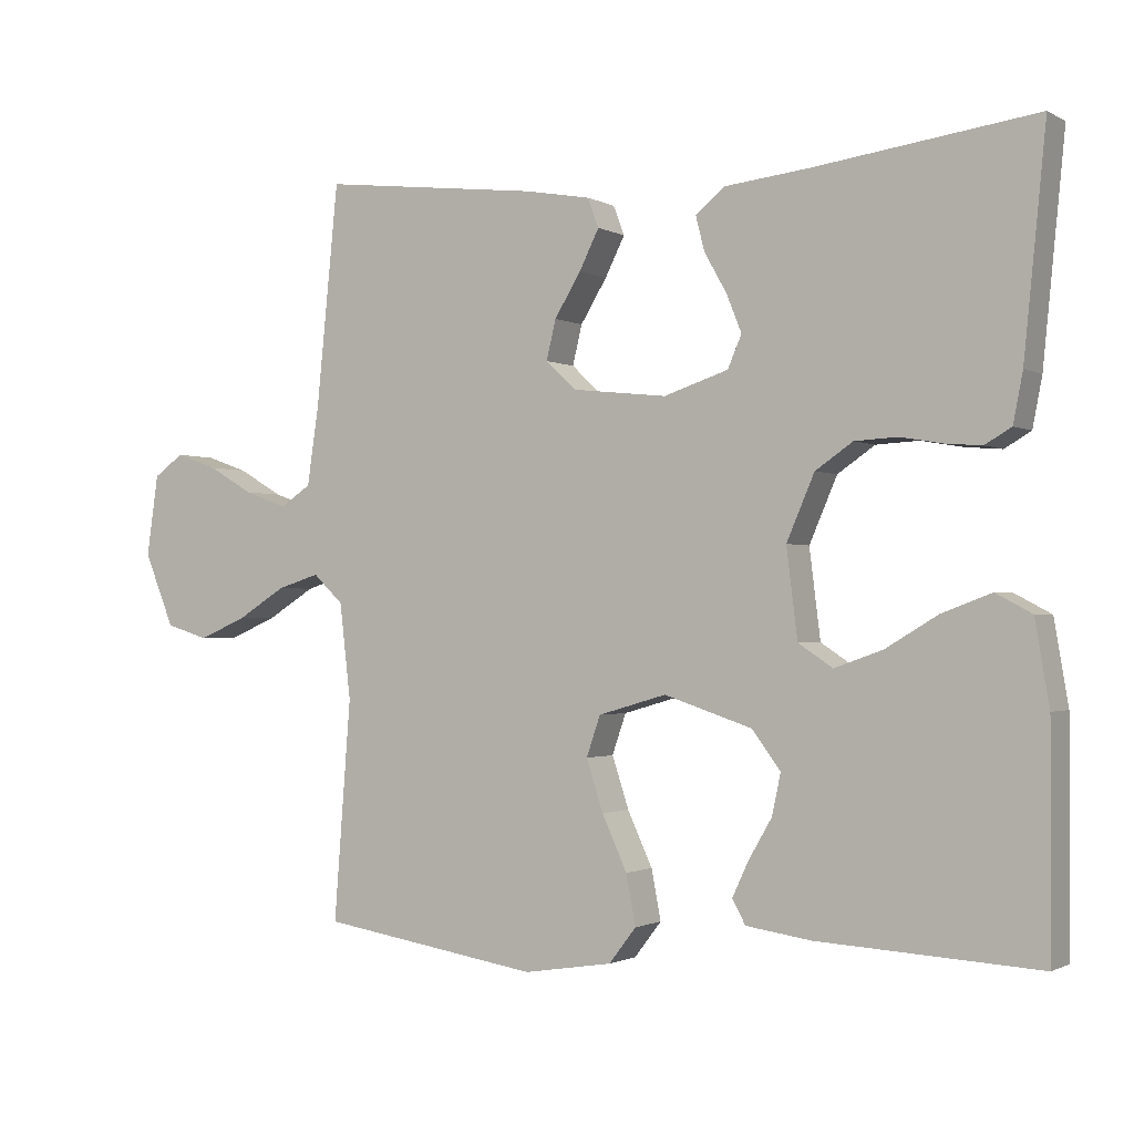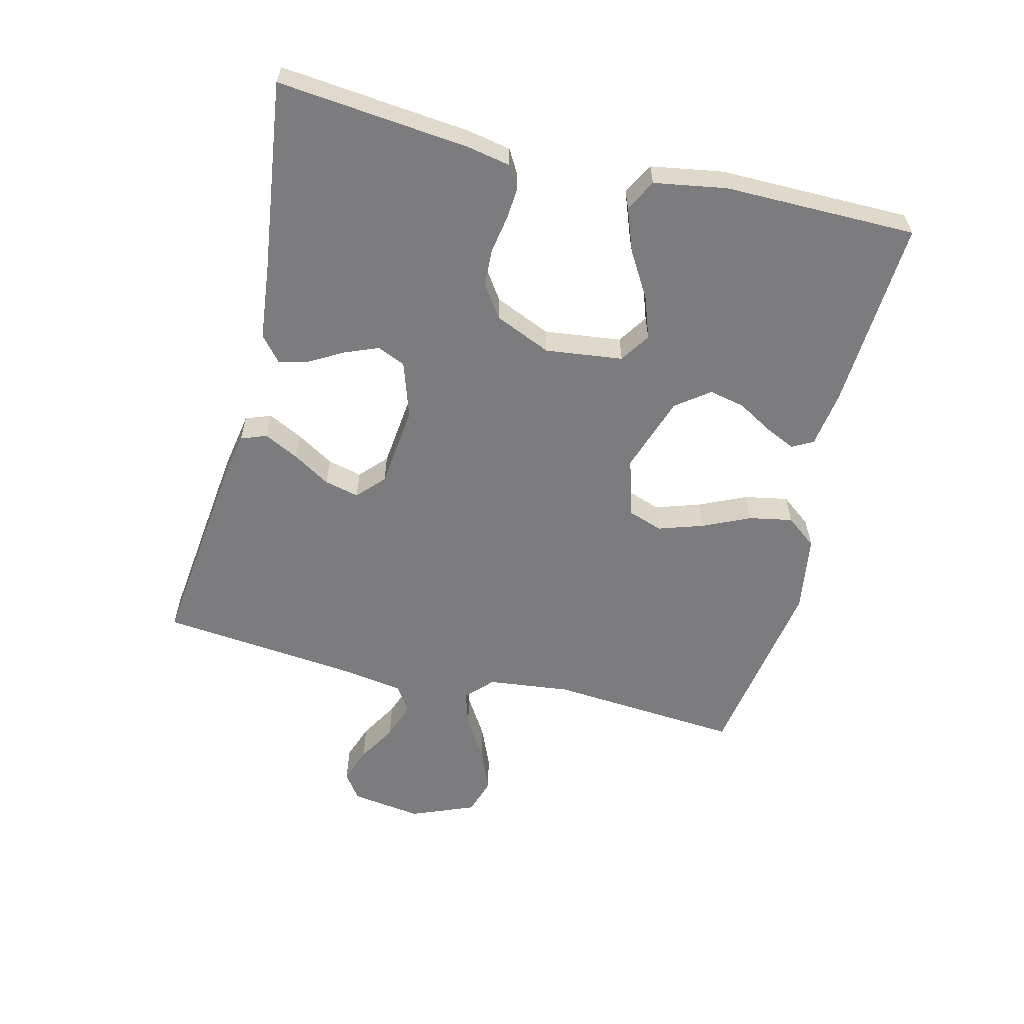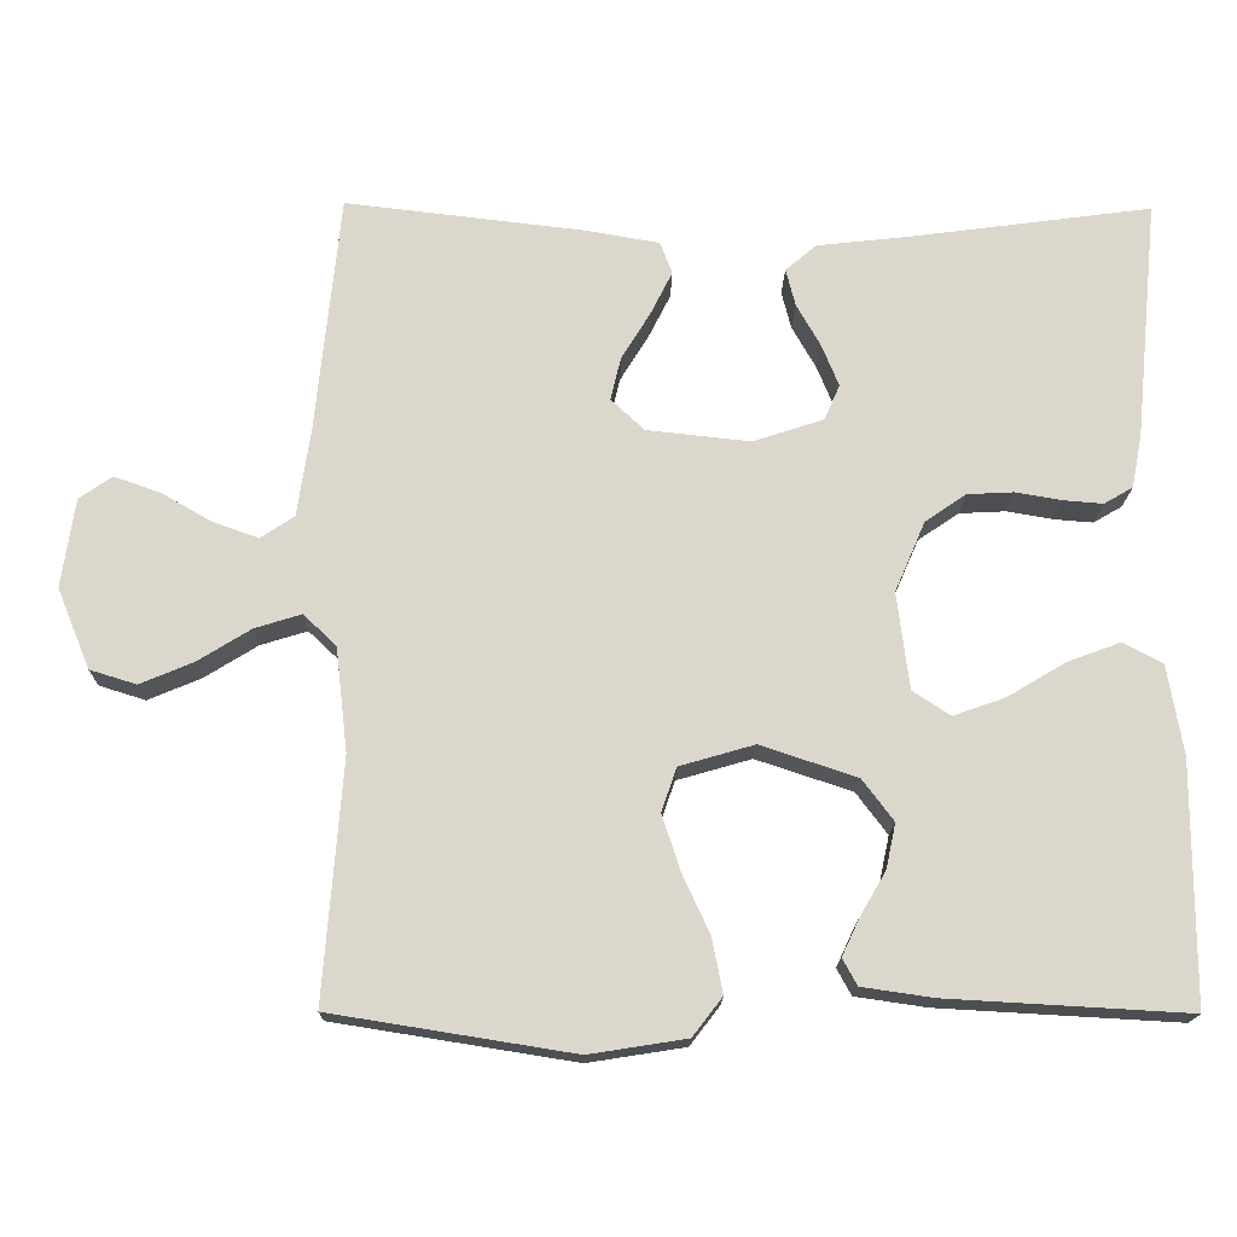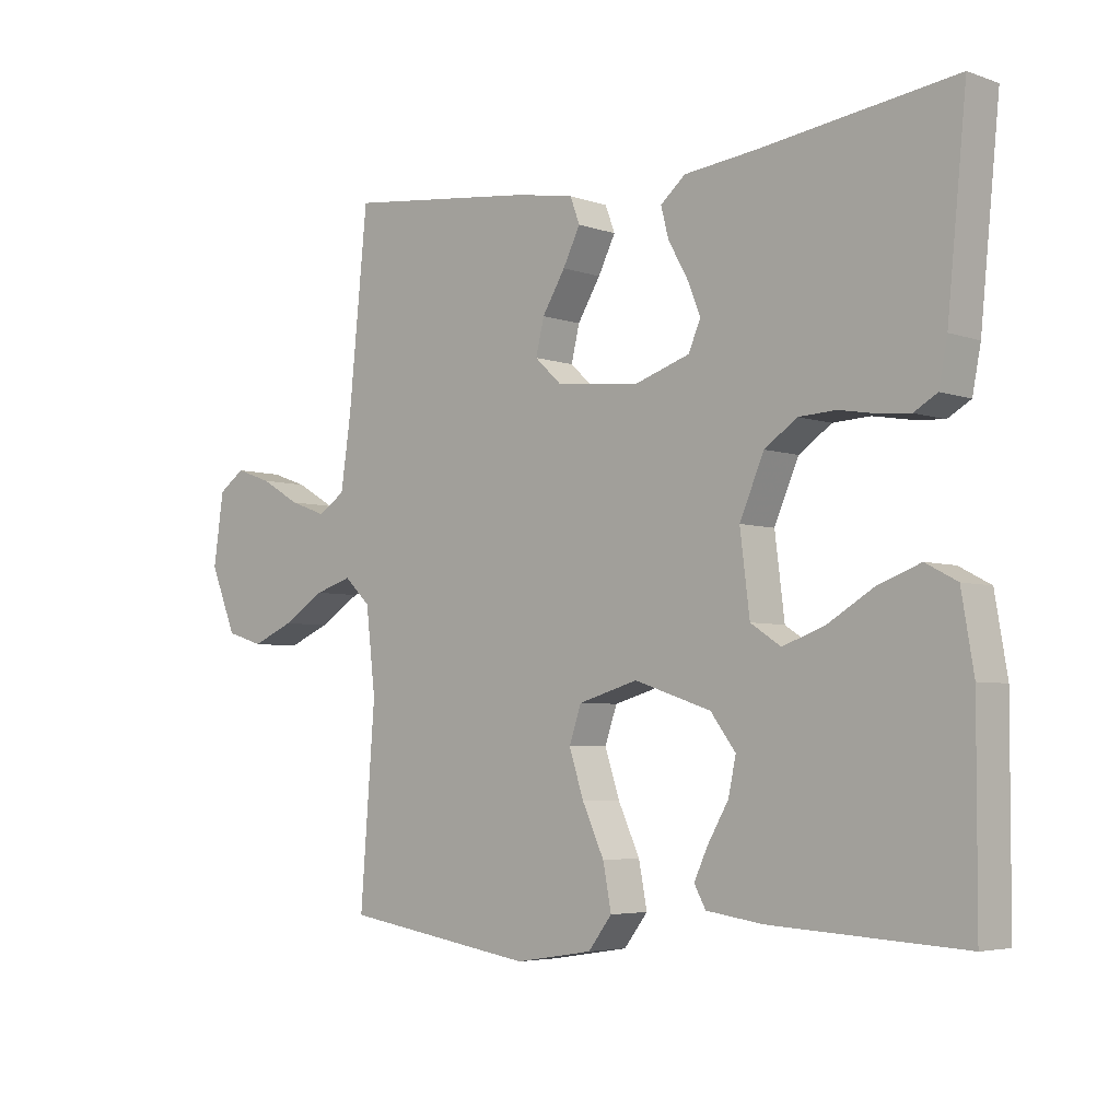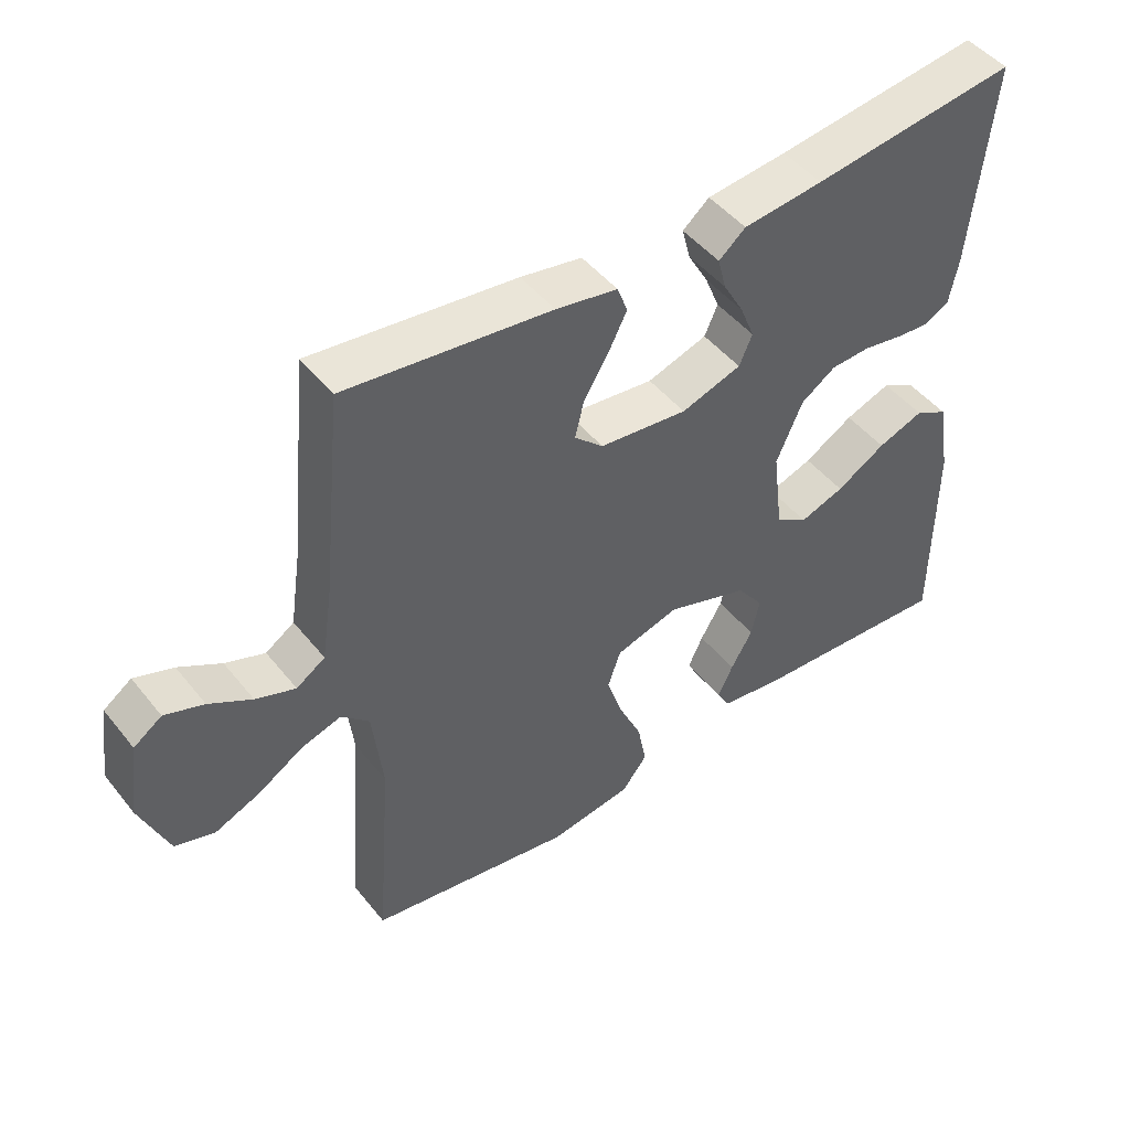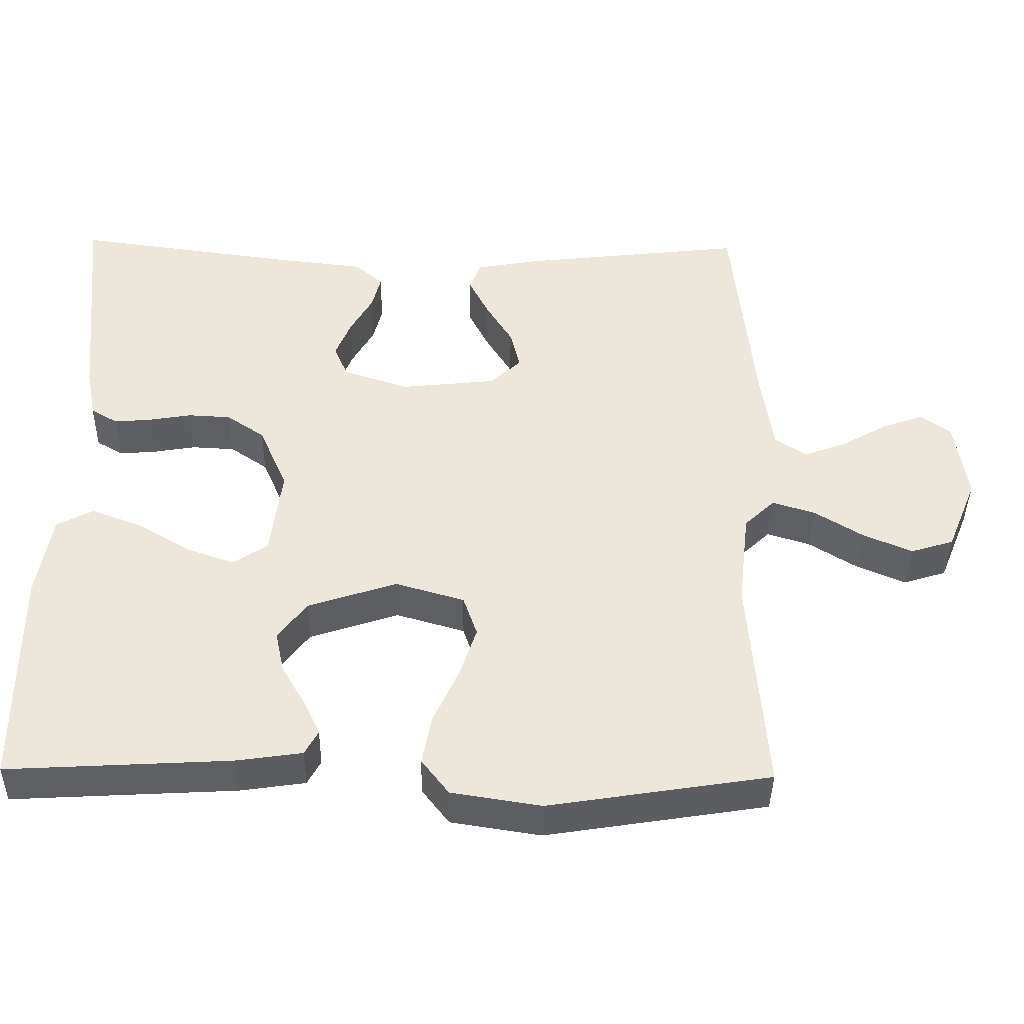
<metadata>
{"format":"obj","ext":"obj","renderer":"f3d","projection":"perspective","resolution":1024,"background":"white","views":[{"elev":-1.3,"azim":29.2,"up":"+Z"},{"elev":-58.9,"azim":76.1,"up":"+Y"},{"elev":-16.9,"azim":-0.9,"up":"+Z"},{"elev":-4.7,"azim":42.2,"up":"+Z"},{"elev":47.3,"azim":-36.5,"up":"+Z"},{"elev":-40.5,"azim":179.0,"up":"+Z"}]}
</metadata>
<code>
v 0.5 0.07 -0.5
v 0.2 0.07 -0.483
v 0.111 0.07 -0.47
v 0.093 0.07 -0.437
v 0.115 0.07 -0.39
v 0.147 0.07 -0.335
v 0.159 0.07 -0.279
v 0.12 0.07 -0.227
v 0 0.07 -0.187
v -0.093 0.07 -0.214
v -0.112 0.07 -0.269
v -0.089 0.07 -0.339
v -0.055 0.07 -0.413
v -0.042 0.07 -0.481
v -0.079 0.07 -0.529
v -0.2 0.07 -0.548
v -0.5 0.07 -0.5
v -0.477 0.07 -0.2
v -0.492 0.07 -0.07
v -0.533 0.07 -0.031
v -0.591 0.07 -0.049
v -0.657 0.07 -0.09
v -0.723 0.07 -0.118
v -0.781 0.07 -0.1
v -0.822 0.07 0
v -0.806 0.07 0.111
v -0.765 0.07 0.14
v -0.708 0.07 0.12
v -0.646 0.07 0.084
v -0.588 0.07 0.063
v -0.546 0.07 0.091
v -0.53 0.07 0.2
v -0.5 0.07 0.5
v -0.2 0.07 0.465
v -0.11 0.07 0.449
v -0.095 0.07 0.409
v -0.122 0.07 0.355
v -0.158 0.07 0.296
v -0.171 0.07 0.242
v -0.129 0.07 0.203
v 0 0.07 0.189
v 0.088 0.07 0.218
v 0.107 0.07 0.262
v 0.086 0.07 0.314
v 0.056 0.07 0.367
v 0.044 0.07 0.414
v 0.083 0.07 0.447
v 0.2 0.07 0.46
v 0.5 0.07 0.5
v 0.47 0.07 0.2
v 0.457 0.07 0.133
v 0.421 0.07 0.112
v 0.372 0.07 0.116
v 0.314 0.07 0.126
v 0.256 0.07 0.123
v 0.205 0.07 0.088
v 0.167 0.07 0
v 0.182 0.07 -0.121
v 0.229 0.07 -0.152
v 0.294 0.07 -0.129
v 0.366 0.07 -0.086
v 0.433 0.07 -0.061
v 0.482 0.07 -0.087
v 0.501 0.07 -0.2
v 0.5 0 -0.5
v 0.2 0 -0.483
v 0.111 0 -0.47
v 0.093 0 -0.437
v 0.115 0 -0.39
v 0.147 0 -0.335
v 0.159 0 -0.279
v 0.12 0 -0.227
v 0 0 -0.187
v -0.093 0 -0.214
v -0.112 0 -0.269
v -0.089 0 -0.339
v -0.055 0 -0.413
v -0.042 0 -0.481
v -0.079 0 -0.529
v -0.2 0 -0.548
v -0.5 0 -0.5
v -0.477 0 -0.2
v -0.492 0 -0.07
v -0.533 0 -0.031
v -0.591 0 -0.049
v -0.657 0 -0.09
v -0.723 0 -0.118
v -0.781 0 -0.1
v -0.822 0 0
v -0.806 0 0.111
v -0.765 0 0.14
v -0.708 0 0.12
v -0.646 0 0.084
v -0.588 0 0.063
v -0.546 0 0.091
v -0.53 0 0.2
v -0.5 0 0.5
v -0.2 0 0.465
v -0.11 0 0.449
v -0.095 0 0.409
v -0.122 0 0.355
v -0.158 0 0.296
v -0.171 0 0.242
v -0.129 0 0.203
v 0 0 0.189
v 0.088 0 0.218
v 0.107 0 0.262
v 0.086 0 0.314
v 0.056 0 0.367
v 0.044 0 0.414
v 0.083 0 0.447
v 0.2 0 0.46
v 0.5 0 0.5
v 0.47 0 0.2
v 0.457 0 0.133
v 0.421 0 0.112
v 0.372 0 0.116
v 0.314 0 0.126
v 0.256 0 0.123
v 0.205 0 0.088
v 0.167 0 0
v 0.182 0 -0.121
v 0.229 0 -0.152
v 0.294 0 -0.129
v 0.366 0 -0.086
v 0.433 0 -0.061
v 0.482 0 -0.087
v 0.501 0 -0.2
f 60 61 62 63
f 59 60 63 64
f 51 52 53 54
f 49 50 51 54
f 48 49 54 55
f 47 48 55 56
f 44 45 46 47
f 43 44 47 56
f 35 36 37 38
f 33 34 35 38
f 32 33 38 39
f 31 32 39 40
f 26 27 28 29
f 26 29 30
f 25 26 30
f 24 25 30
f 21 22 23 24
f 20 21 24 30
f 19 20 30 31
f 15 16 17 18
f 15 18 19
f 12 13 14 15
f 11 12 15 19
f 10 11 19 31
f 3 4 5 6
f 1 2 3 6
f 59 64 1 6
f 42 43 56 57
f 41 42 57 58
f 40 41 58
f 9 10 31 40
f 8 9 40 58
f 7 8 58 59
f 6 7 59
f 127 126 125 124
f 128 127 124 123
f 118 117 116 115
f 118 115 114 113
f 119 118 113 112
f 120 119 112 111
f 111 110 109 108
f 120 111 108 107
f 102 101 100 99
f 102 99 98 97
f 103 102 97 96
f 104 103 96 95
f 93 92 91 90
f 94 93 90
f 94 90 89
f 94 89 88
f 88 87 86 85
f 94 88 85 84
f 95 94 84 83
f 82 81 80 79
f 83 82 79
f 79 78 77 76
f 83 79 76 75
f 95 83 75 74
f 70 69 68 67
f 70 67 66 65
f 70 65 128 123
f 121 120 107 106
f 122 121 106 105
f 122 105 104
f 104 95 74 73
f 122 104 73 72
f 123 122 72 71
f 123 71 70
f 1 65 66 2
f 2 66 67 3
f 3 67 68 4
f 4 68 69 5
f 5 69 70 6
f 6 70 71 7
f 7 71 72 8
f 8 72 73 9
f 9 73 74 10
f 10 74 75 11
f 11 75 76 12
f 12 76 77 13
f 13 77 78 14
f 14 78 79 15
f 15 79 80 16
f 16 80 81 17
f 17 81 82 18
f 18 82 83 19
f 19 83 84 20
f 20 84 85 21
f 21 85 86 22
f 22 86 87 23
f 23 87 88 24
f 24 88 89 25
f 25 89 90 26
f 26 90 91 27
f 27 91 92 28
f 28 92 93 29
f 29 93 94 30
f 30 94 95 31
f 31 95 96 32
f 32 96 97 33
f 33 97 98 34
f 34 98 99 35
f 35 99 100 36
f 36 100 101 37
f 37 101 102 38
f 38 102 103 39
f 39 103 104 40
f 40 104 105 41
f 41 105 106 42
f 42 106 107 43
f 43 107 108 44
f 44 108 109 45
f 45 109 110 46
f 46 110 111 47
f 47 111 112 48
f 48 112 113 49
f 49 113 114 50
f 50 114 115 51
f 51 115 116 52
f 52 116 117 53
f 53 117 118 54
f 54 118 119 55
f 55 119 120 56
f 56 120 121 57
f 57 121 122 58
f 58 122 123 59
f 59 123 124 60
f 60 124 125 61
f 61 125 126 62
f 62 126 127 63
f 63 127 128 64
f 64 128 65 1

</code>
